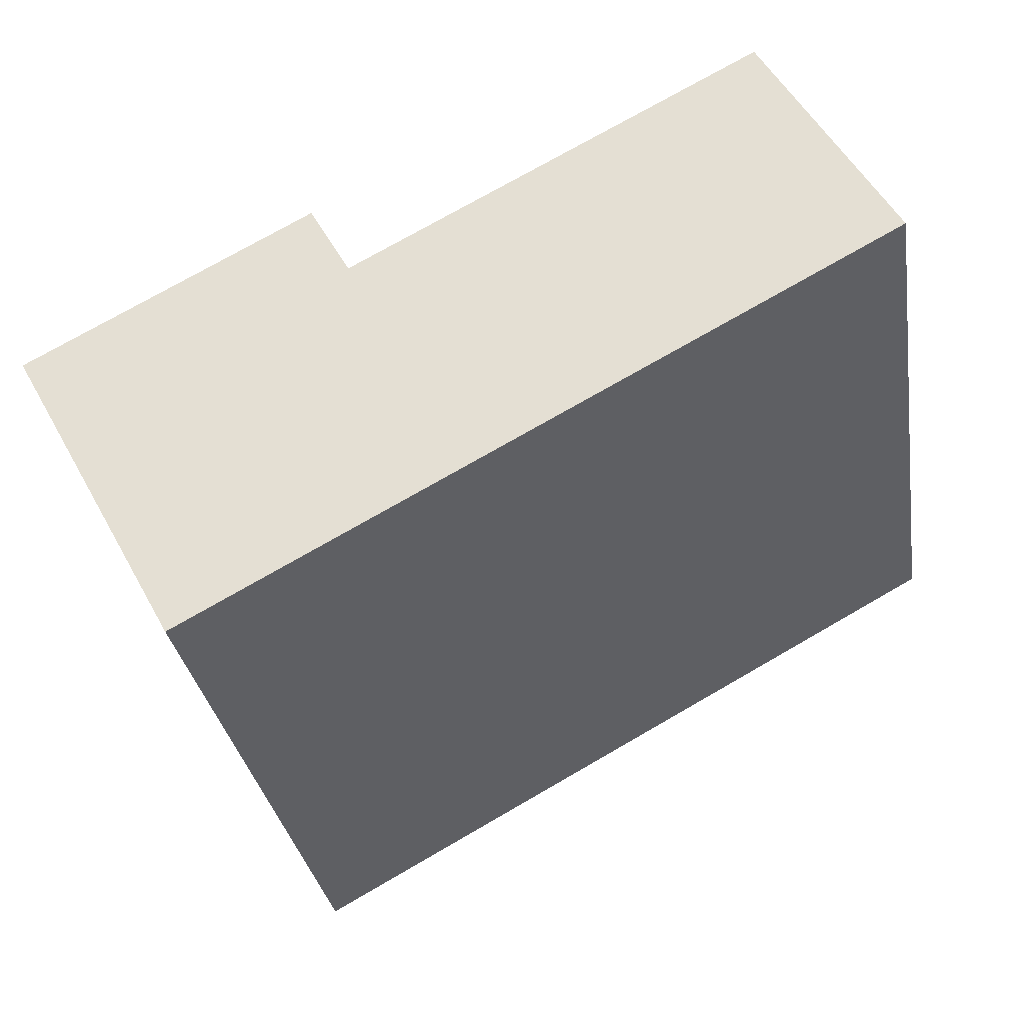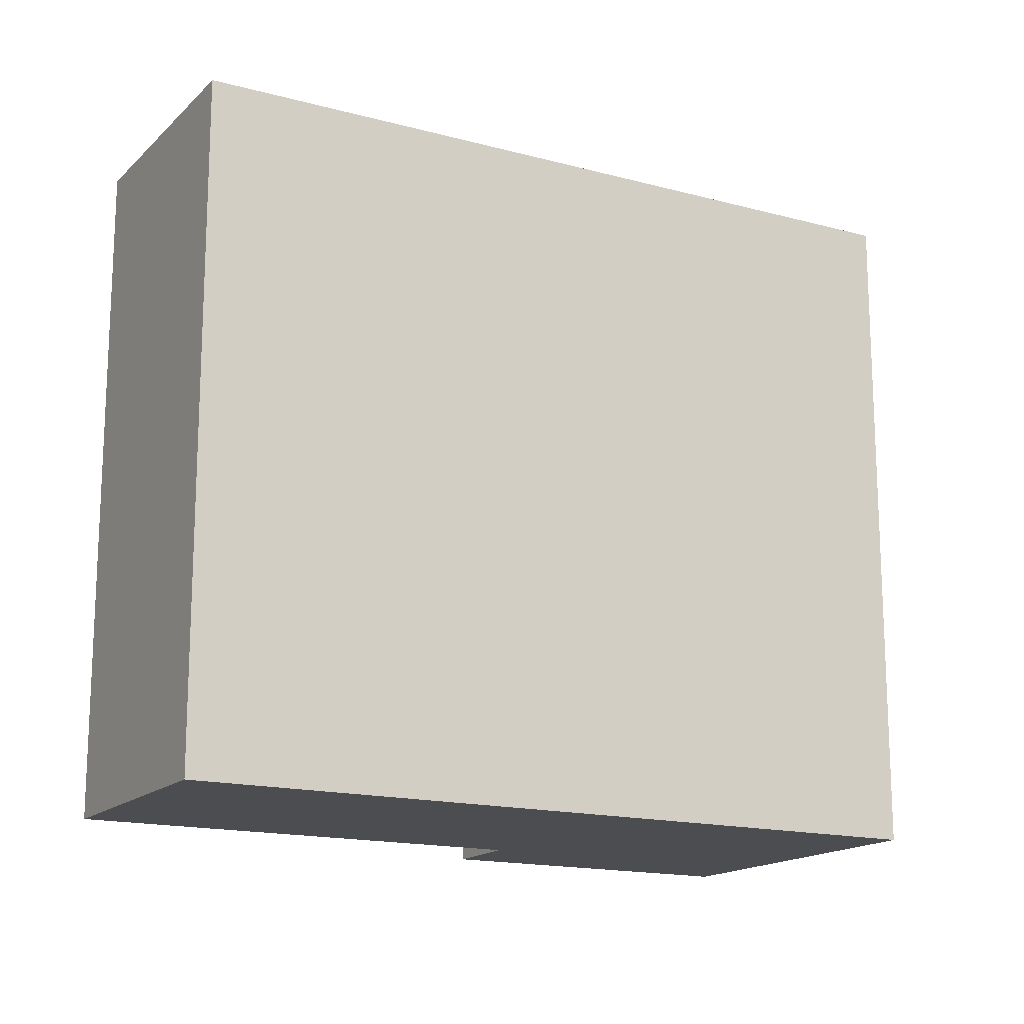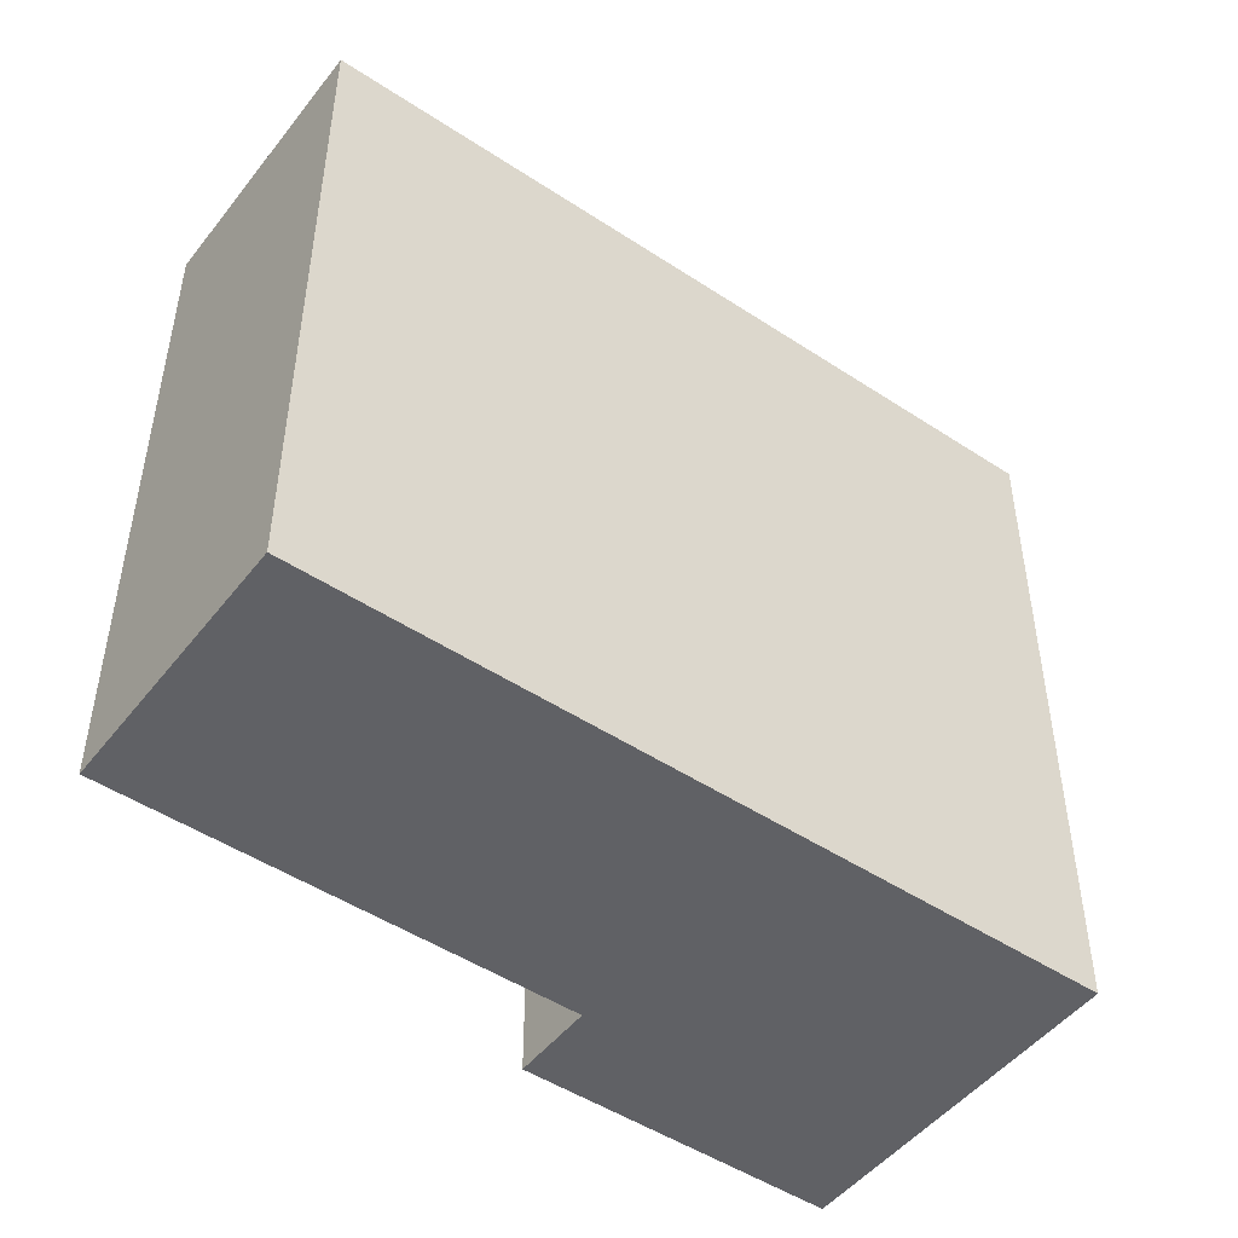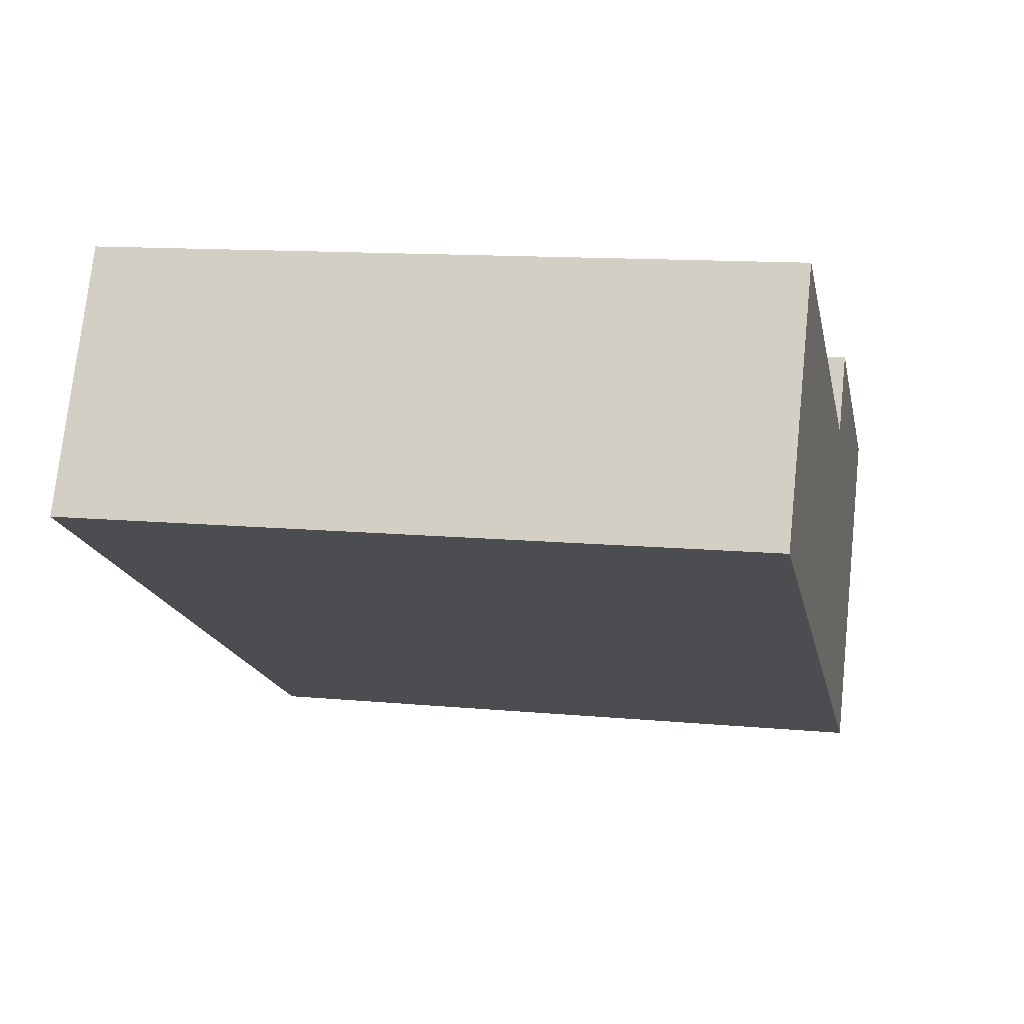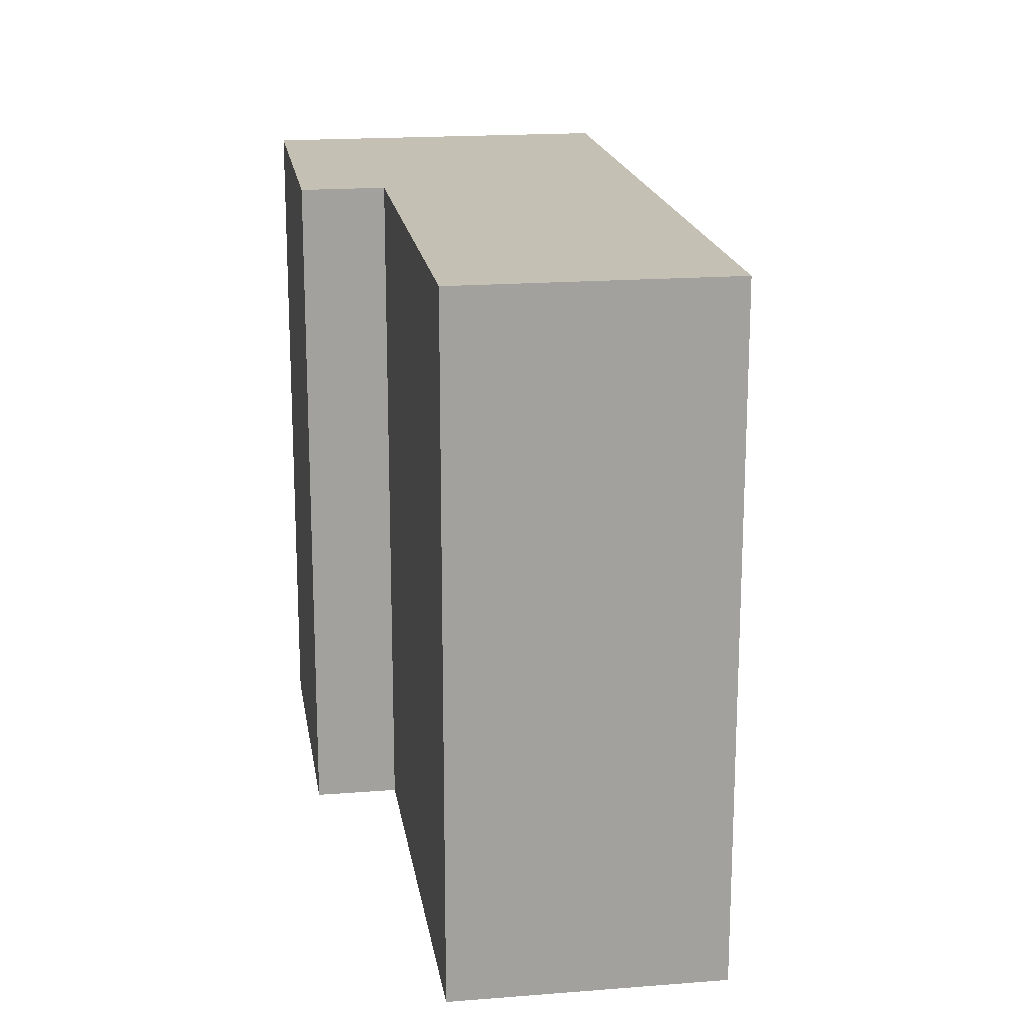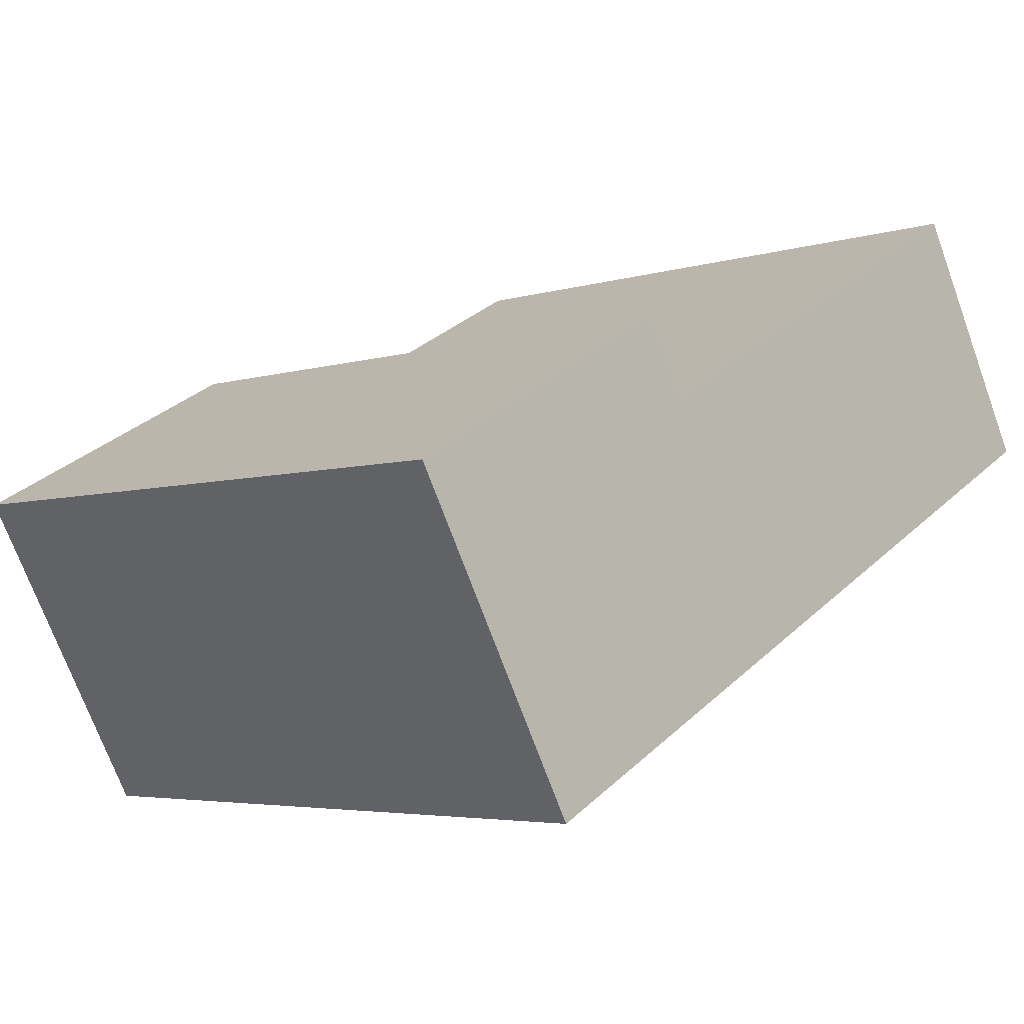
<metadata>
{"format":"obj","ext":"obj","renderer":"f3d","projection":"perspective","resolution":1024,"background":"white","views":[{"elev":-31.6,"azim":9.1,"up":"+Z"},{"elev":-16.1,"azim":122.2,"up":"+Y"},{"elev":-48.8,"azim":115.0,"up":"+Y"},{"elev":12.3,"azim":102.6,"up":"+Z"},{"elev":18.3,"azim":52.6,"up":"+Y"},{"elev":-4.3,"azim":-43.8,"up":"+Z"}]}
</metadata>
<code>
v  0.999 3.994 -1.824
v  4.293 3.994 1.784
v  5.053 3.994 0.397
v  1.895 3.994 0.47
v  1.656 3.994 0.907
v  0 3.994 2.446e-16
v  4.293 -1.092e-16 1.784
v  5.053 -2.431e-17 0.397
v  1.656 -5.554e-17 0.907
v  1.895 -2.878e-17 0.47
v  0.999 1.117e-16 -1.824
v  0 0 0
g defaultobject
f 1 2 3
f 2 1 4
f 4 1 5
f 5 1 6
f 7 3 2
f 3 7 8
f 9 4 5
f 4 9 10
f 8 1 3
f 1 8 11
f 11 6 1
f 6 11 12
f 12 5 6
f 5 12 9
f 10 2 4
f 2 10 7
f 7 11 8
f 11 7 10
f 11 10 9
f 11 9 12

</code>
